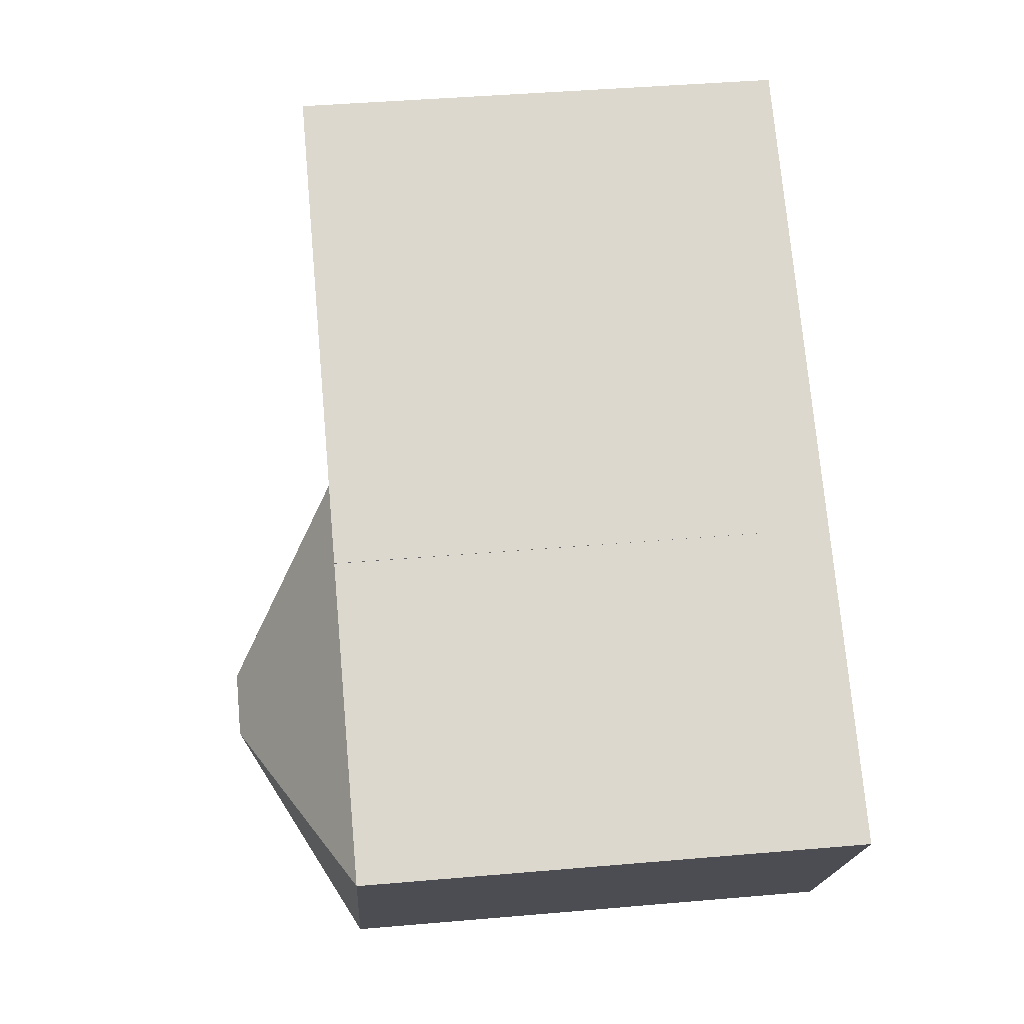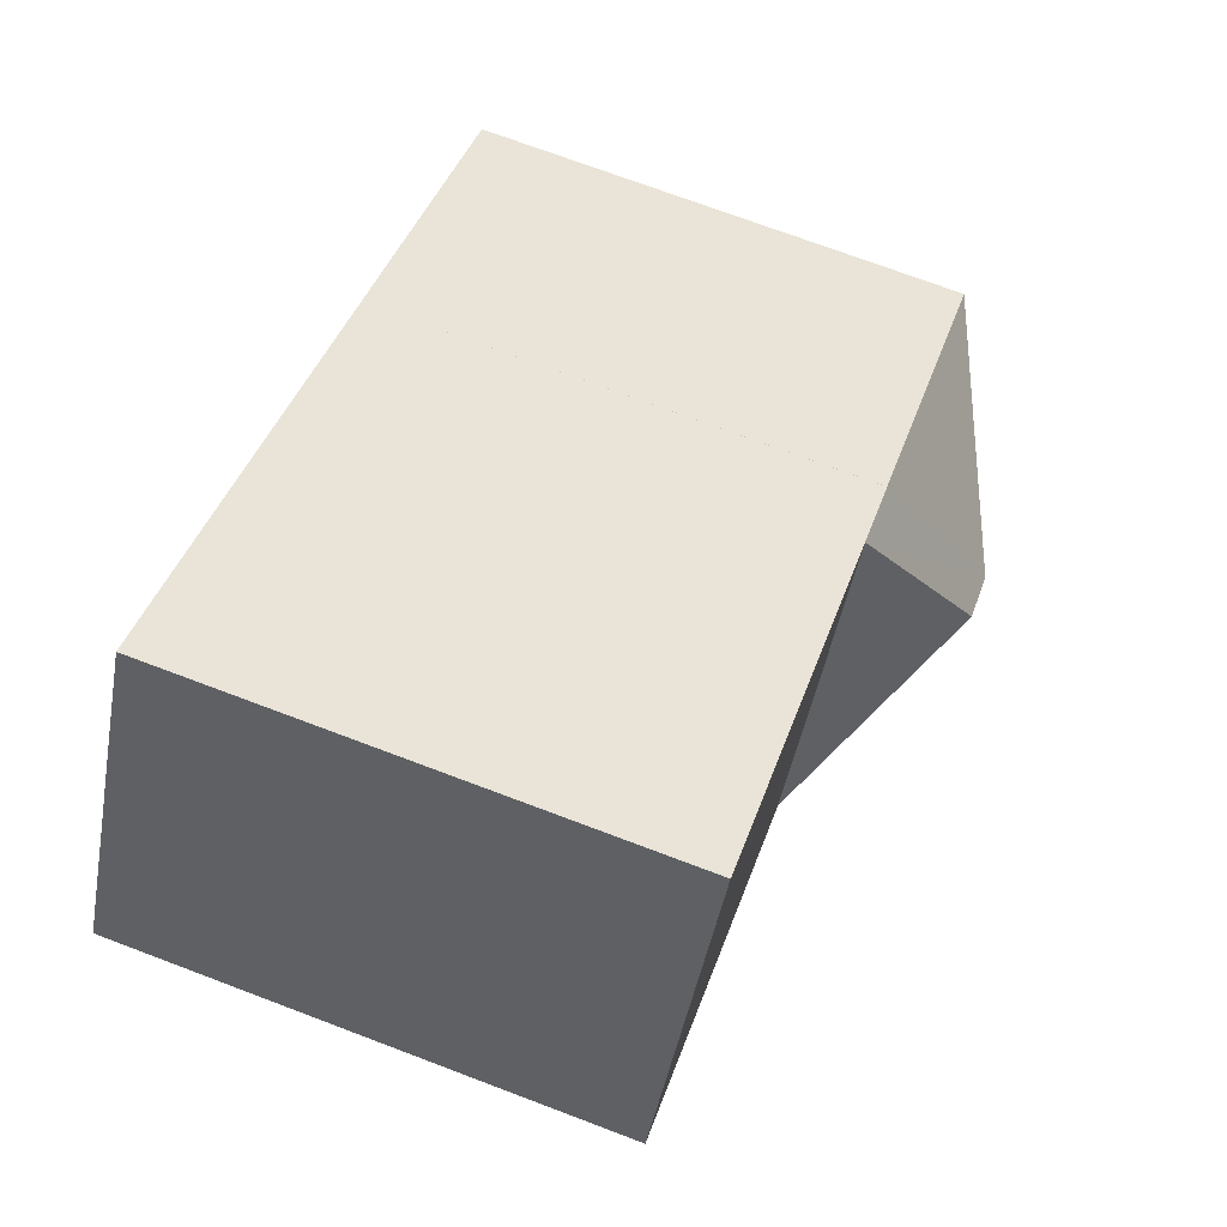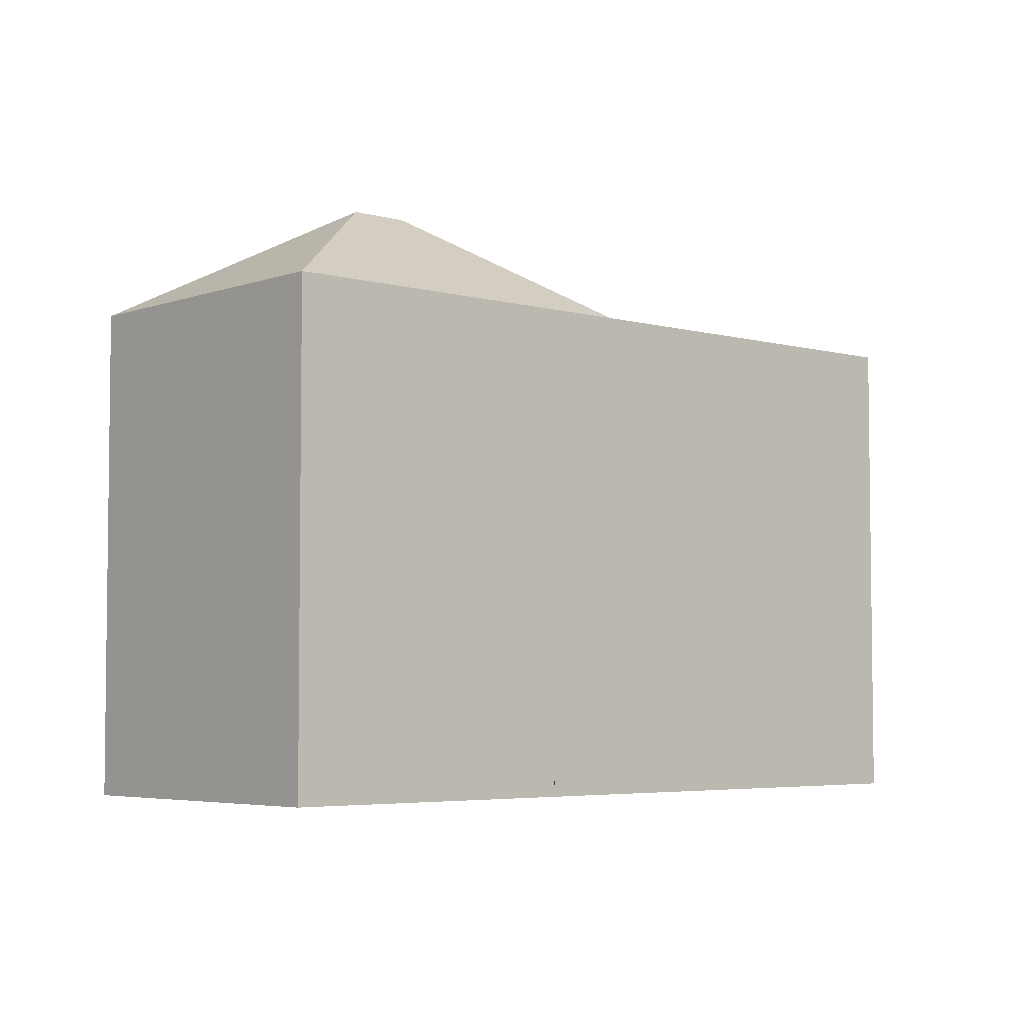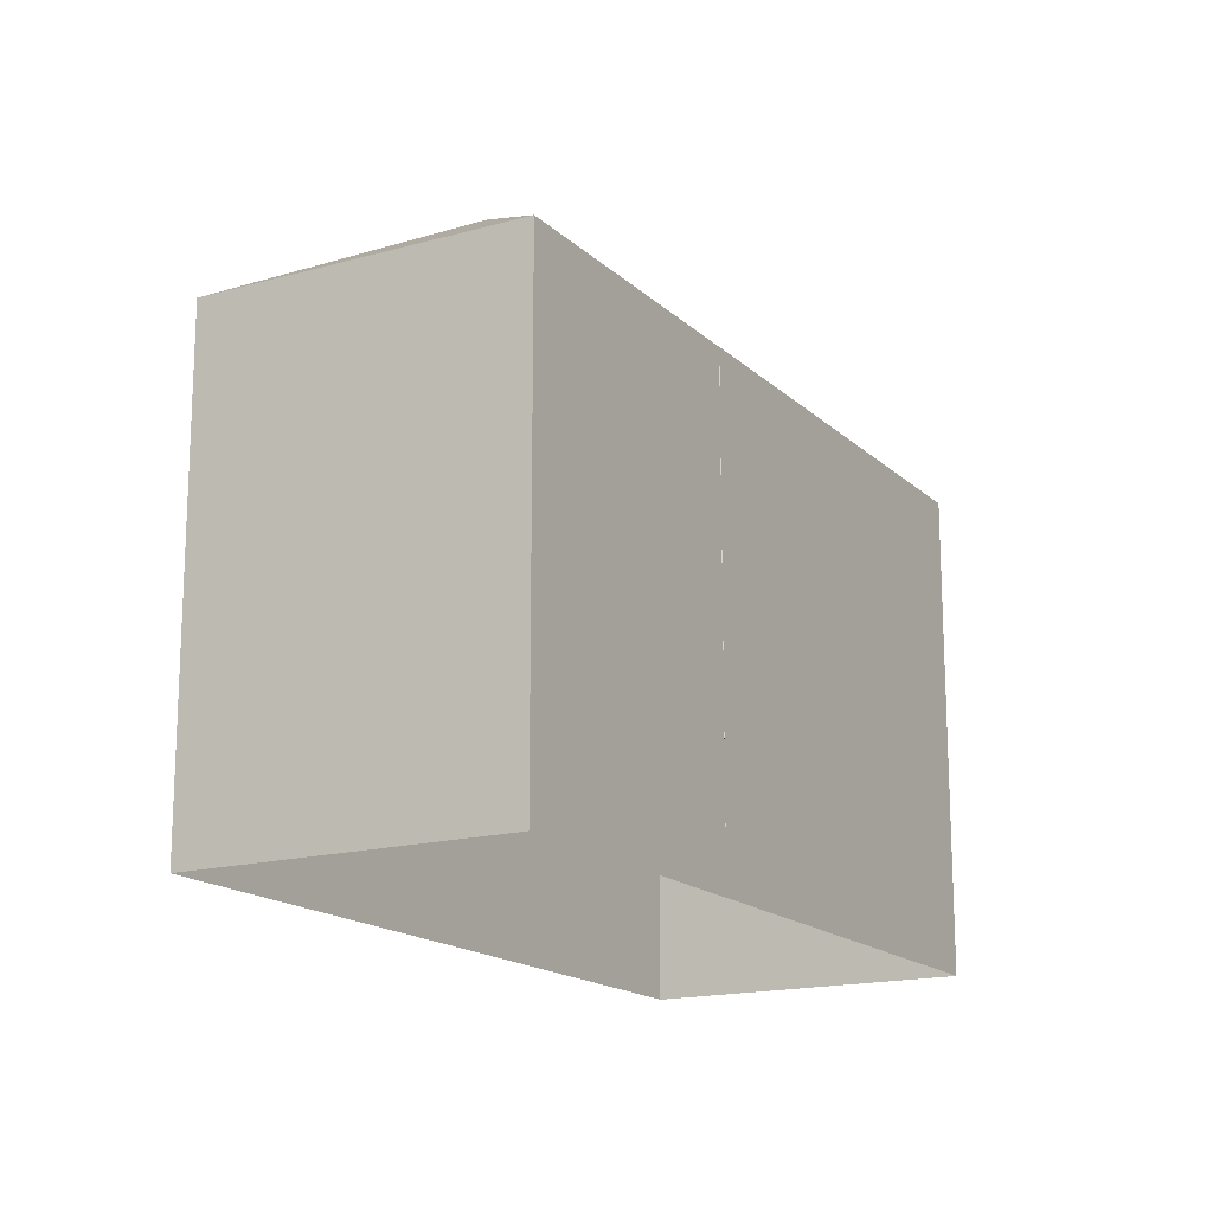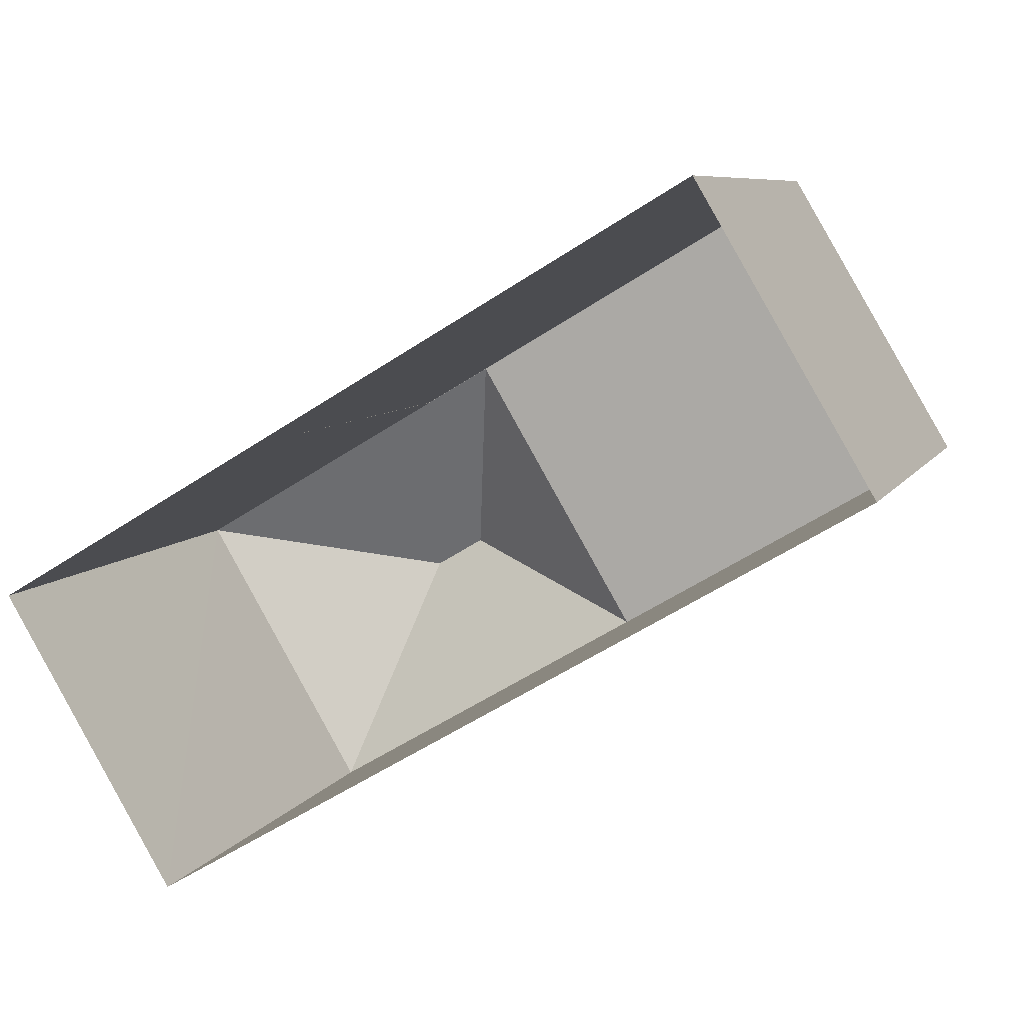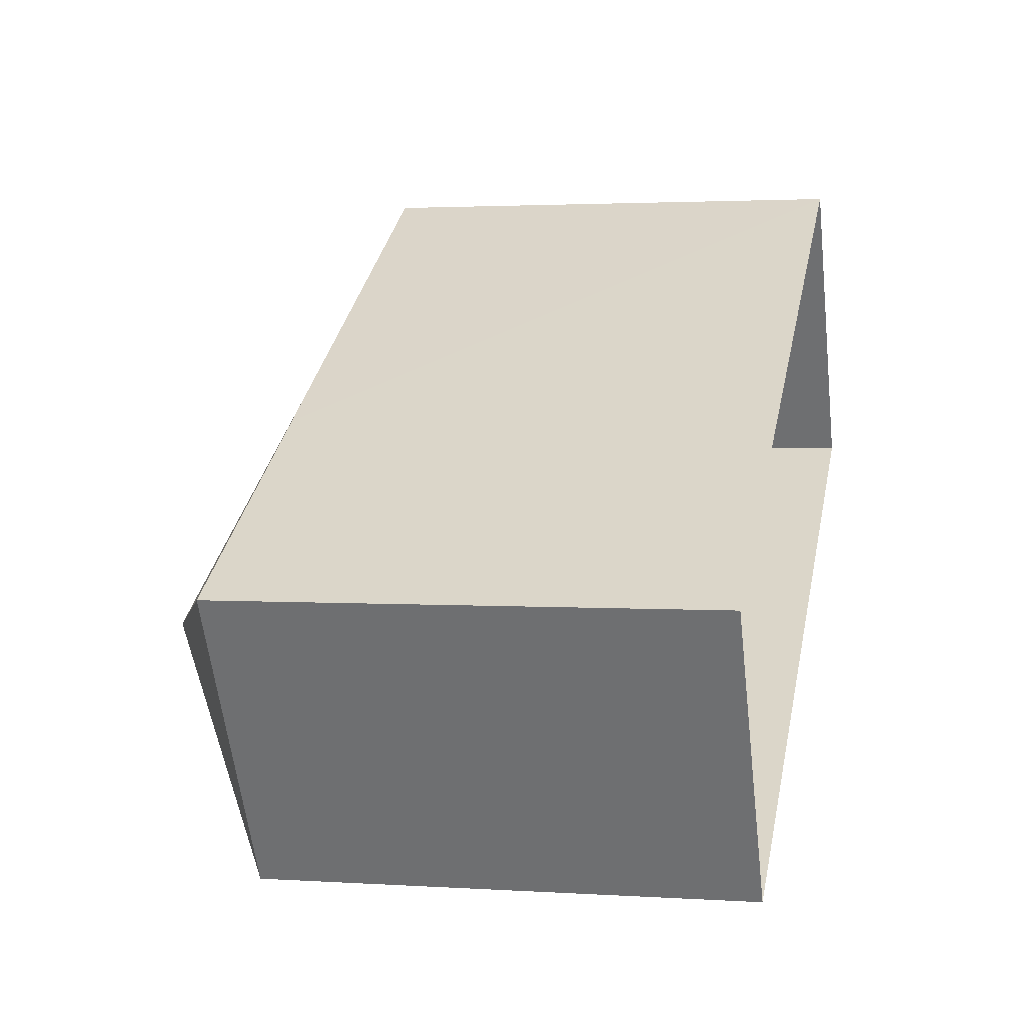
<metadata>
{"format":"obj","ext":"obj","renderer":"f3d","projection":"perspective","resolution":1024,"background":"white","views":[{"elev":42.3,"azim":84.1,"up":"+Y"},{"elev":72.4,"azim":-69.3,"up":"+Y"},{"elev":-4.6,"azim":107.8,"up":"+Z"},{"elev":-16.5,"azim":89.0,"up":"+Z"},{"elev":7.6,"azim":-162.2,"up":"+Y"},{"elev":2.3,"azim":103.0,"up":"+Y"}]}
</metadata>
<code>
v -5439 -3.666e+04 2.075
v -5441 -3.666e+04 2.074
v -5443 -3.666e+04 2.076
v -5449 -3.665e+04 2.078
v -5443 -3.666e+04 2.076
v -5446 -3.666e+04 2.075
v -5451 -3.666e+04 2.077
v -5443 -3.666e+04 9.181
v -5443 -3.666e+04 9.181
v -5444 -3.666e+04 9.182
v -5446 -3.666e+04 9.181
v -5451 -3.666e+04 9.182
v -5449 -3.665e+04 9.183
v -5443 -3.666e+04 9.181
v -5439 -3.666e+04 9.18
v -5442 -3.666e+04 10.75
v -5443 -3.666e+04 10.75
v -5441 -3.666e+04 9.179
v -5446 -3.666e+04 9.181
f 1 2 3
f 3 4 5
f 6 7 4
f 2 6 3
f 3 6 4
f 8 9 10
f 11 10 12
f 12 10 13
f 10 9 13
f 14 8 15
f 15 8 16
f 8 10 16
f 10 17 16
f 18 16 17
f 19 18 17
f 16 18 15
f 19 17 10
f 12 4 7
f 12 13 4
f 4 9 5
f 4 13 9
f 9 14 5
f 5 14 3
f 8 14 9
f 11 12 7
f 6 11 7
f 3 15 1
f 3 14 15
f 15 2 1
f 15 18 2
f 2 18 6
f 6 18 11
f 18 19 11
f 10 11 19

</code>
